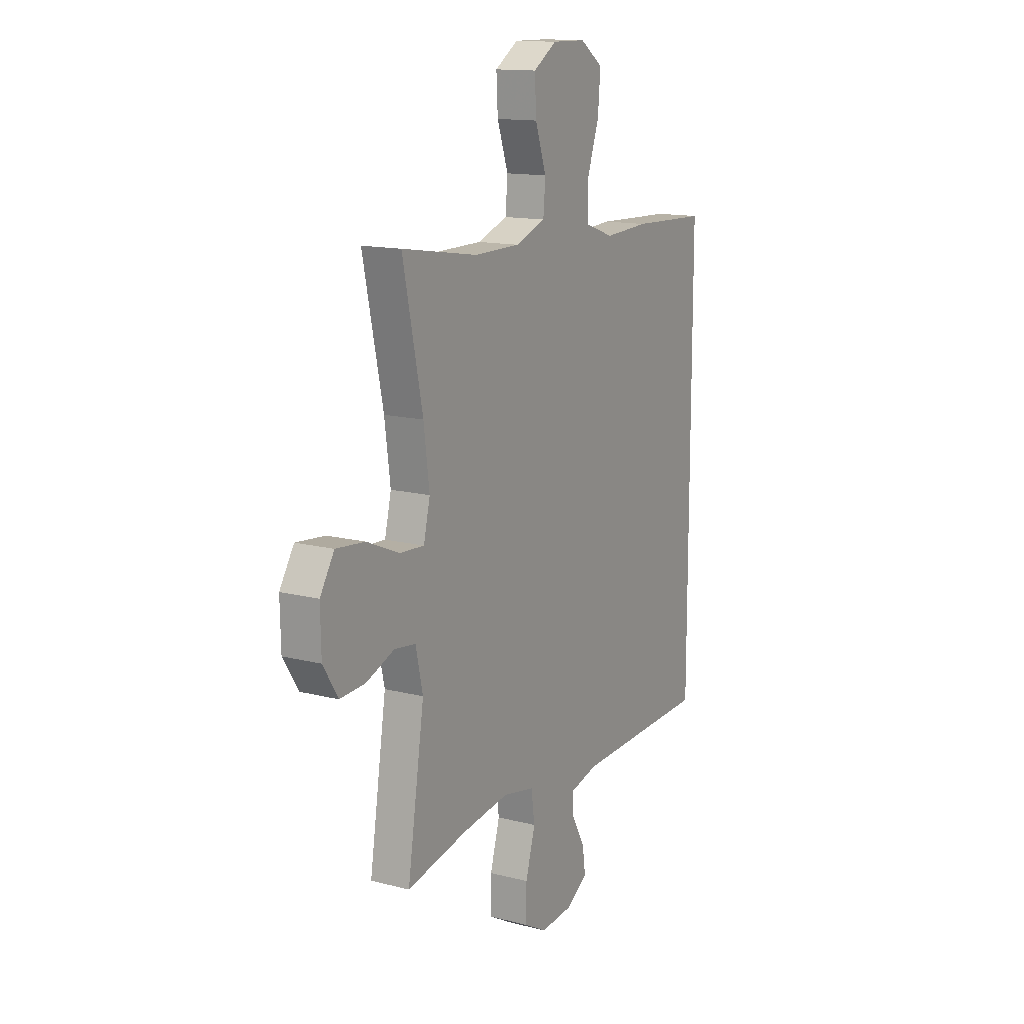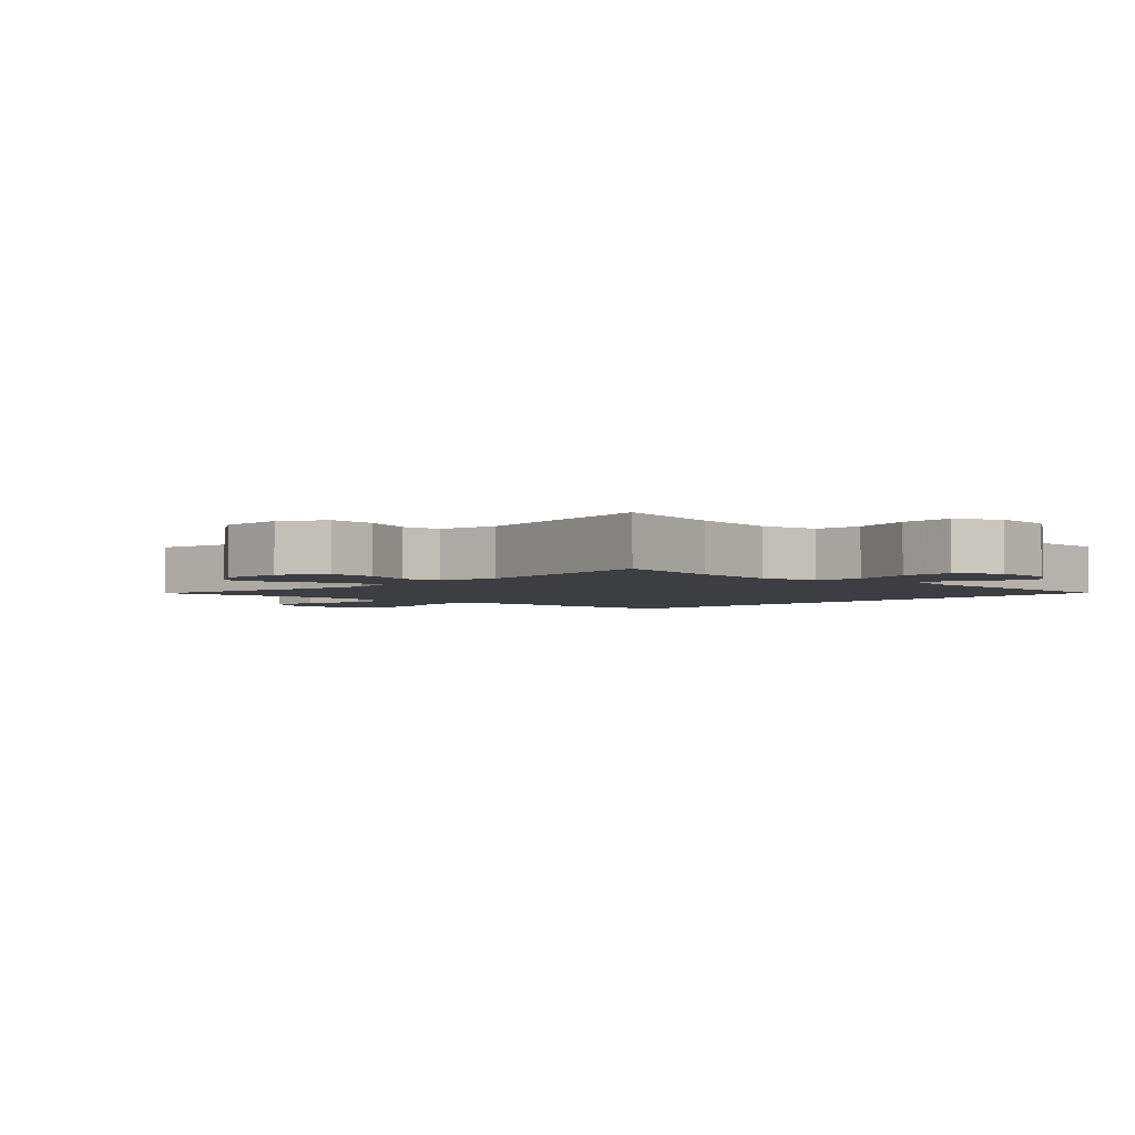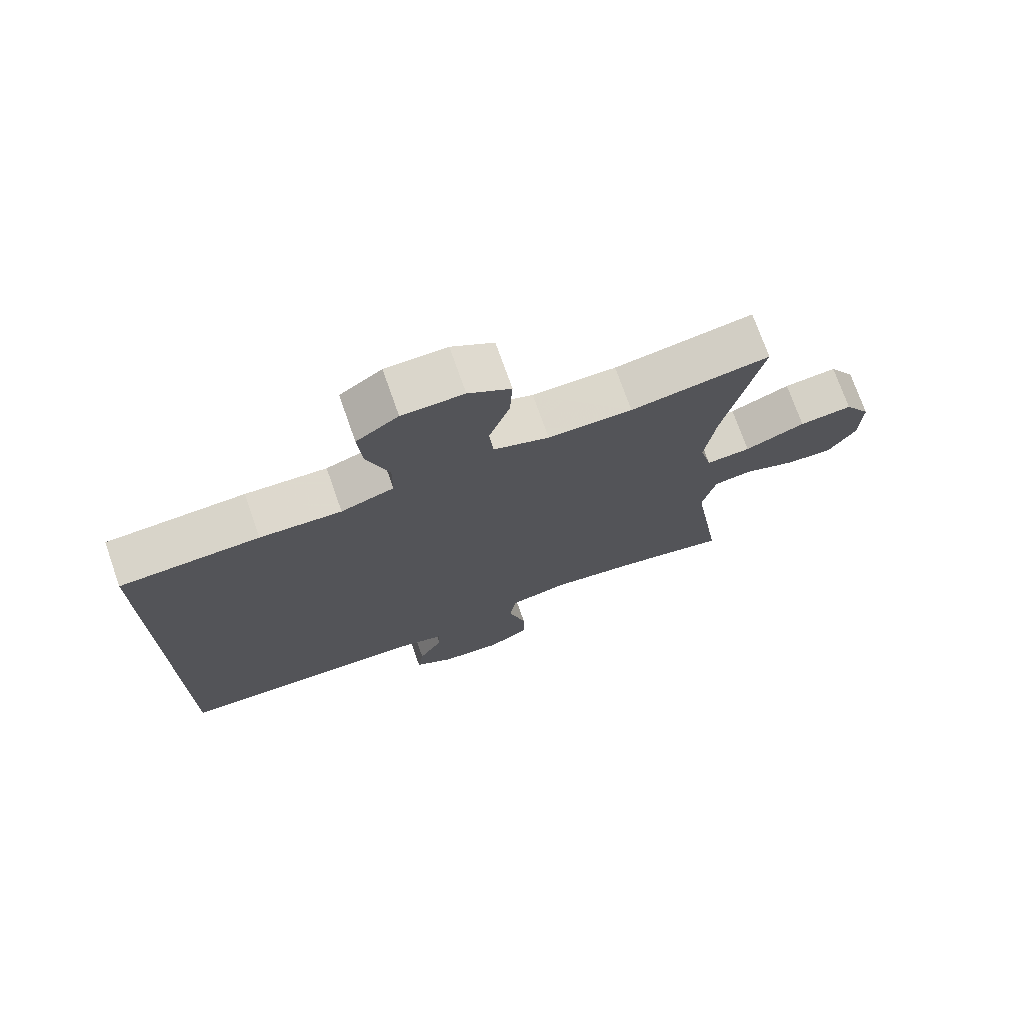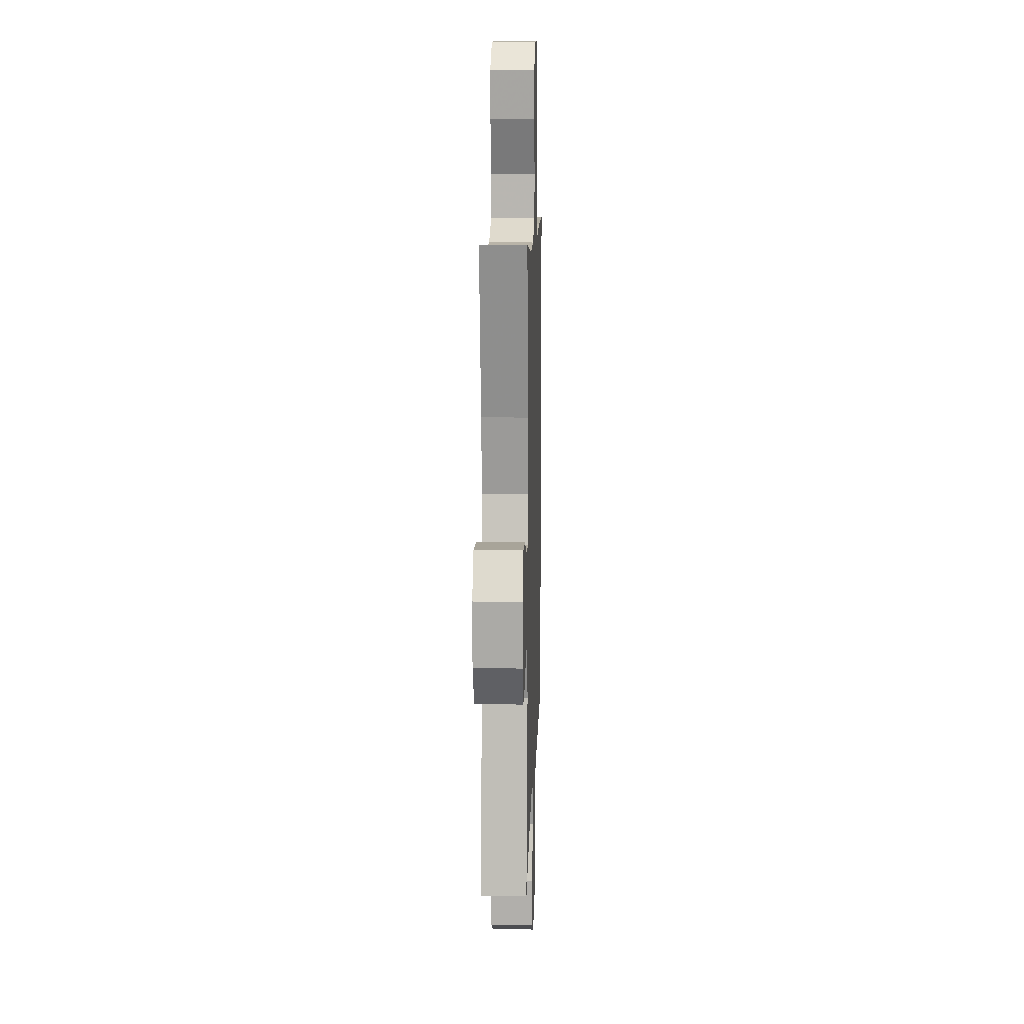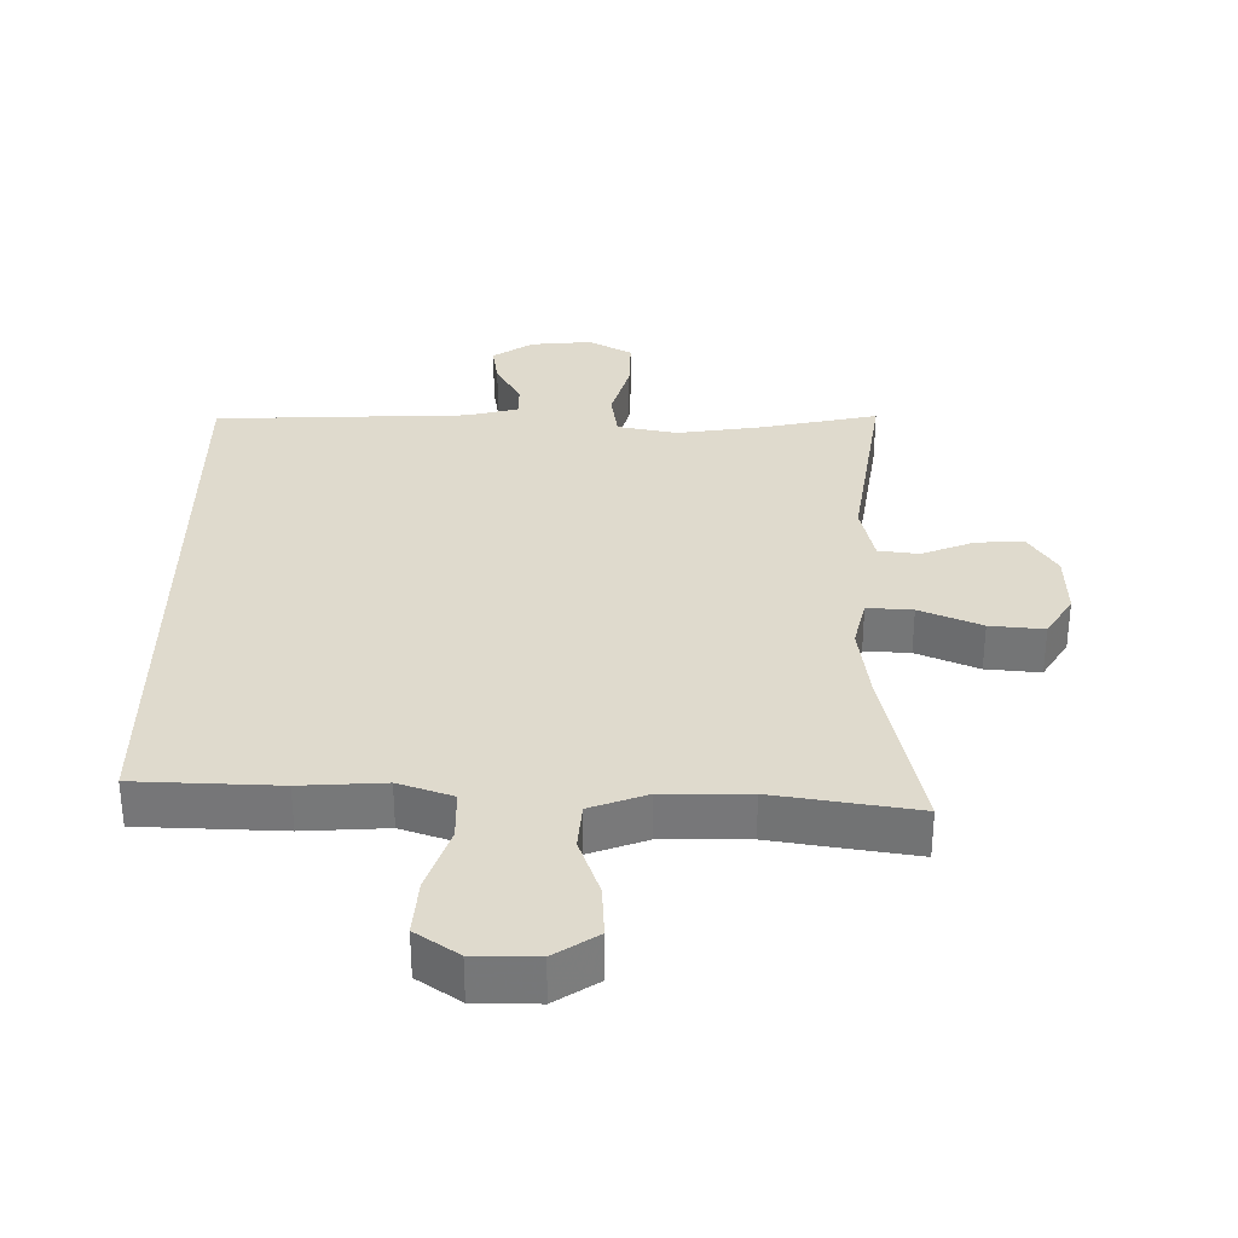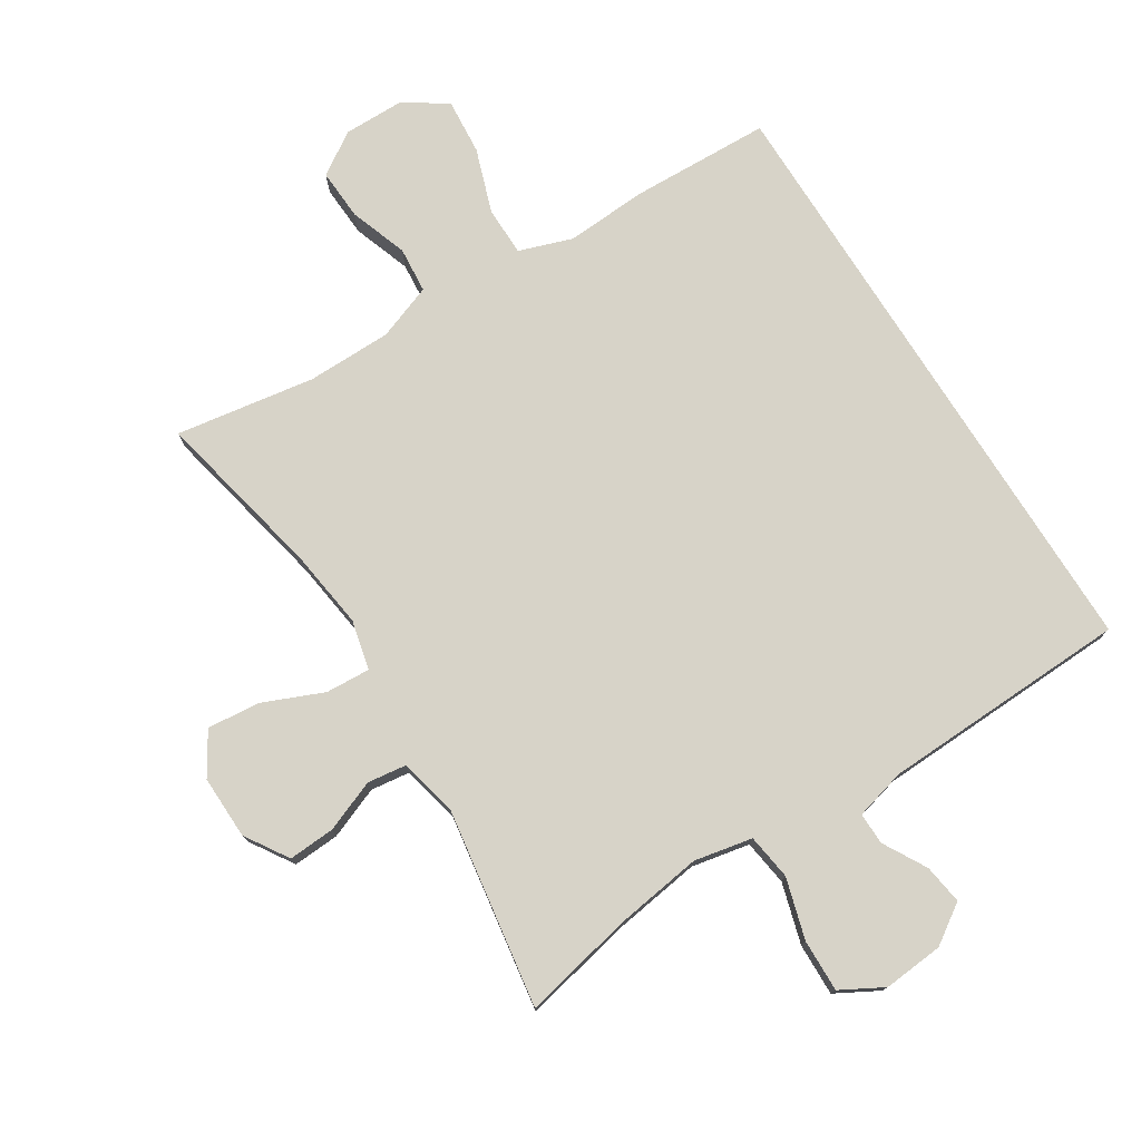
<metadata>
{"format":"obj","ext":"obj","renderer":"f3d","projection":"perspective","resolution":1024,"background":"white","views":[{"elev":14.1,"azim":119.6,"up":"+Z"},{"elev":-3.0,"azim":136.1,"up":"+Y"},{"elev":73.7,"azim":-19.4,"up":"+Z"},{"elev":12.8,"azim":91.9,"up":"+Z"},{"elev":32.8,"azim":0.4,"up":"+Y"},{"elev":76.6,"azim":147.7,"up":"+Y"}]}
</metadata>
<code>
v 0.5 0.07 -0.5
v 0.329 0.07 -0.464
v 0.197 0.07 -0.445
v 0.108 0.07 -0.463
v 0.098 0.07 -0.533
v 0.125 0.07 -0.626
v 0.127 0.07 -0.706
v 0.062 0.07 -0.742
v -0.03 0.07 -0.734
v -0.09 0.07 -0.694
v -0.081 0.07 -0.633
v -0.044 0.07 -0.567
v -0.043 0.07 -0.518
v -0.121 0.07 -0.498
v -0.5 0.07 -0.485
v -0.5 0.07 0.445
v -0.287 0.07 0.453
v -0.162 0.07 0.446
v -0.081 0.07 0.474
v -0.08 0.07 0.549
v -0.114 0.07 0.647
v -0.121 0.07 0.732
v -0.057 0.07 0.776
v 0.037 0.07 0.777
v 0.102 0.07 0.735
v 0.098 0.07 0.657
v 0.067 0.07 0.568
v 0.073 0.07 0.498
v 0.158 0.07 0.467
v 0.287 0.07 0.466
v 0.5 0.07 0.5
v 0.444 0.07 0.237
v 0.428 0.07 0.117
v 0.446 0.07 0.042
v 0.514 0.07 0.046
v 0.606 0.07 0.085
v 0.687 0.07 0.093
v 0.727 0.07 0.029
v 0.725 0.07 -0.068
v 0.683 0.07 -0.134
v 0.612 0.07 -0.13
v 0.533 0.07 -0.099
v 0.473 0.07 -0.107
v 0.453 0.07 -0.197
v 0.5 0 -0.5
v 0.329 0 -0.464
v 0.197 0 -0.445
v 0.108 0 -0.463
v 0.098 0 -0.533
v 0.125 0 -0.626
v 0.127 0 -0.706
v 0.062 0 -0.742
v -0.03 0 -0.734
v -0.09 0 -0.694
v -0.081 0 -0.633
v -0.044 0 -0.567
v -0.043 0 -0.518
v -0.121 0 -0.498
v -0.5 0 -0.485
v -0.5 0 0.445
v -0.287 0 0.453
v -0.162 0 0.446
v -0.081 0 0.474
v -0.08 0 0.549
v -0.114 0 0.647
v -0.121 0 0.732
v -0.057 0 0.776
v 0.037 0 0.777
v 0.102 0 0.735
v 0.098 0 0.657
v 0.067 0 0.568
v 0.073 0 0.498
v 0.158 0 0.467
v 0.287 0 0.466
v 0.5 0 0.5
v 0.444 0 0.237
v 0.428 0 0.117
v 0.446 0 0.042
v 0.514 0 0.046
v 0.606 0 0.085
v 0.687 0 0.093
v 0.727 0 0.029
v 0.725 0 -0.068
v 0.683 0 -0.134
v 0.612 0 -0.13
v 0.533 0 -0.099
v 0.473 0 -0.107
v 0.453 0 -0.197
f 40 41 42
f 39 40 42
f 38 39 42
f 37 38 42
f 36 37 42
f 35 36 42
f 34 35 42 43
f 33 34 43 44
f 30 31 32
f 29 30 32 33
f 28 29 33 44
f 25 26 27
f 24 25 27
f 23 24 27
f 22 23 27
f 21 22 27
f 20 21 27
f 19 20 27 28
f 44 1 2
f 28 44 2
f 19 28 2
f 18 19 2
f 16 17 18
f 15 16 18
f 14 15 18
f 10 11 12
f 9 10 12
f 8 9 12
f 7 8 12
f 6 7 12
f 5 6 12
f 4 5 12 13
f 18 2 3
f 18 3 4
f 4 13 14 18
f 86 85 84
f 86 84 83
f 86 83 82
f 86 82 81
f 86 81 80
f 86 80 79
f 87 86 79 78
f 88 87 78 77
f 76 75 74
f 77 76 74 73
f 88 77 73 72
f 71 70 69
f 71 69 68
f 71 68 67
f 71 67 66
f 71 66 65
f 71 65 64
f 72 71 64 63
f 46 45 88
f 46 88 72
f 46 72 63
f 46 63 62
f 62 61 60
f 62 60 59
f 62 59 58
f 56 55 54
f 56 54 53
f 56 53 52
f 56 52 51
f 56 51 50
f 56 50 49
f 57 56 49 48
f 47 46 62
f 48 47 62
f 62 58 57 48
f 1 45 46 2
f 2 46 47 3
f 3 47 48 4
f 4 48 49 5
f 5 49 50 6
f 6 50 51 7
f 7 51 52 8
f 8 52 53 9
f 9 53 54 10
f 10 54 55 11
f 11 55 56 12
f 12 56 57 13
f 13 57 58 14
f 14 58 59 15
f 15 59 60 16
f 16 60 61 17
f 17 61 62 18
f 18 62 63 19
f 19 63 64 20
f 20 64 65 21
f 21 65 66 22
f 22 66 67 23
f 23 67 68 24
f 24 68 69 25
f 25 69 70 26
f 26 70 71 27
f 27 71 72 28
f 28 72 73 29
f 29 73 74 30
f 30 74 75 31
f 31 75 76 32
f 32 76 77 33
f 33 77 78 34
f 34 78 79 35
f 35 79 80 36
f 36 80 81 37
f 37 81 82 38
f 38 82 83 39
f 39 83 84 40
f 40 84 85 41
f 41 85 86 42
f 42 86 87 43
f 43 87 88 44
f 44 88 45 1

</code>
